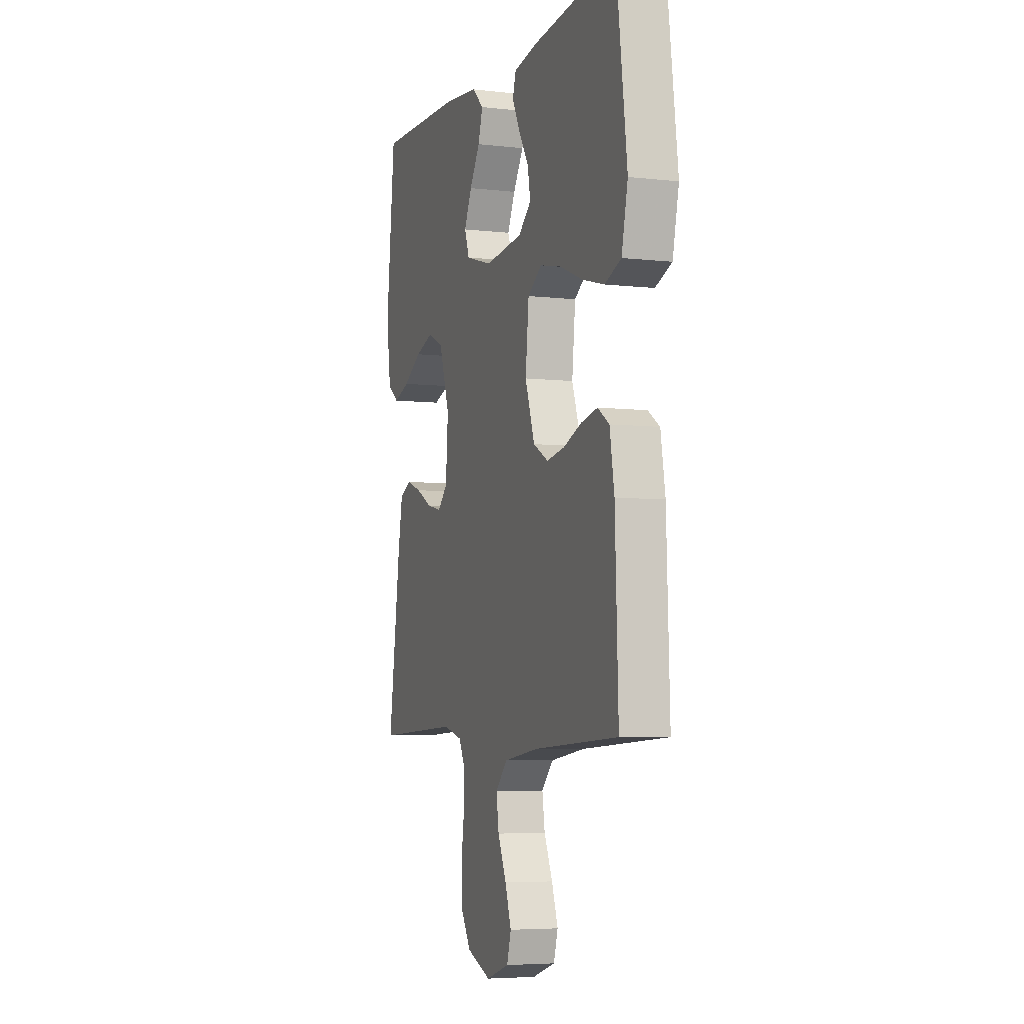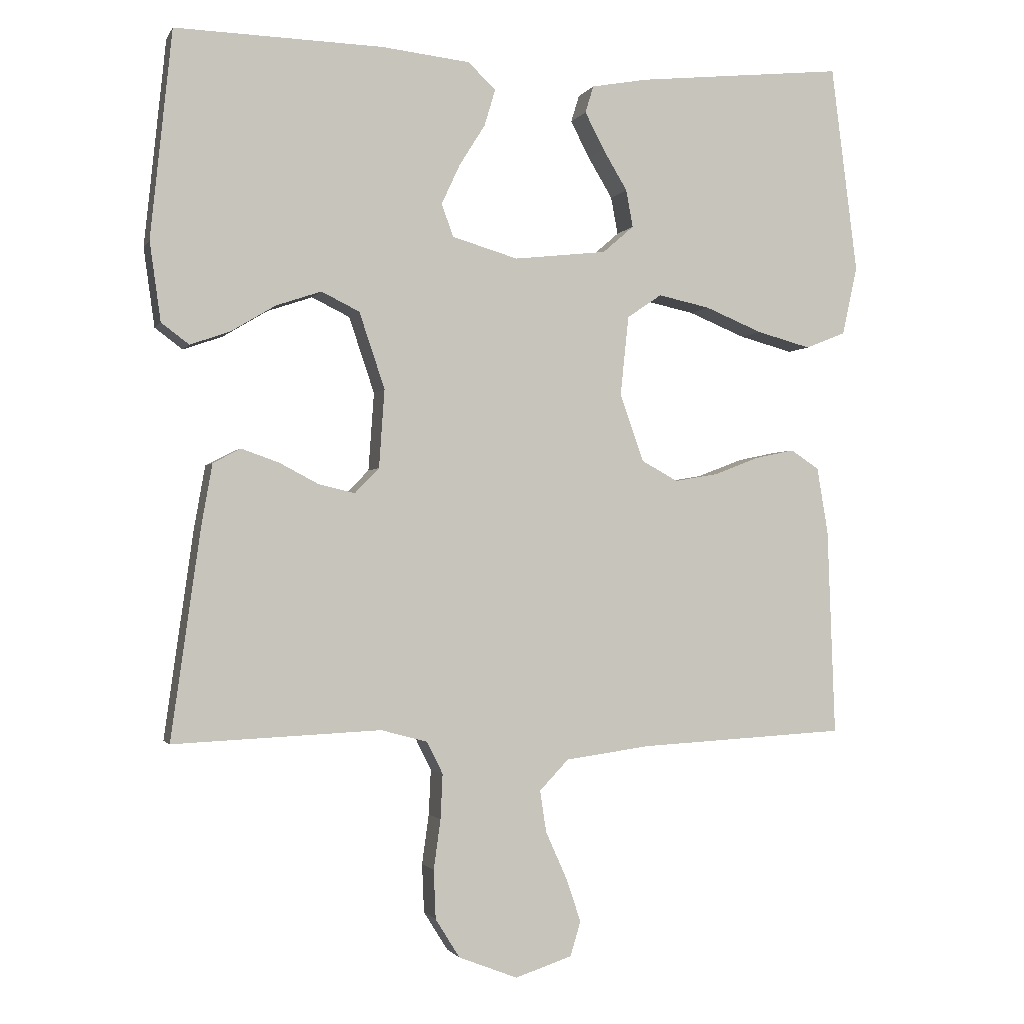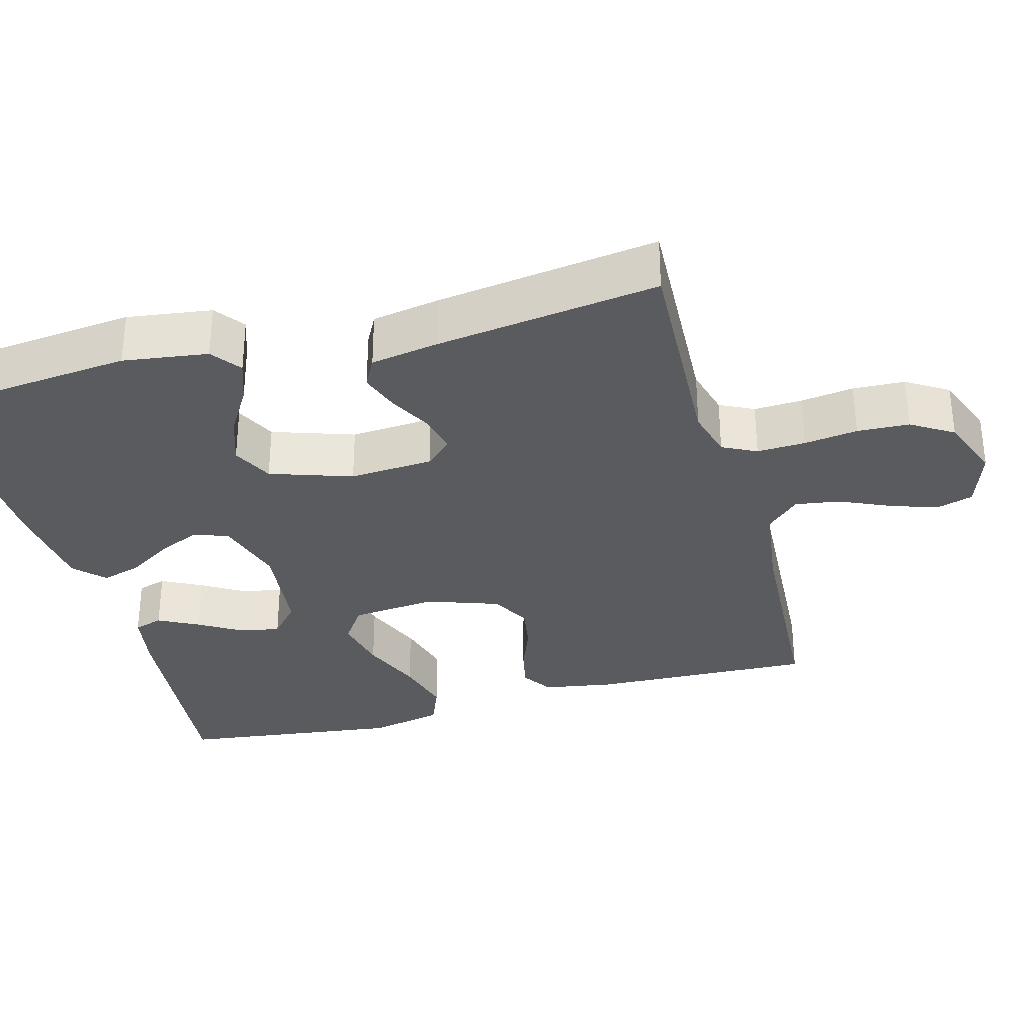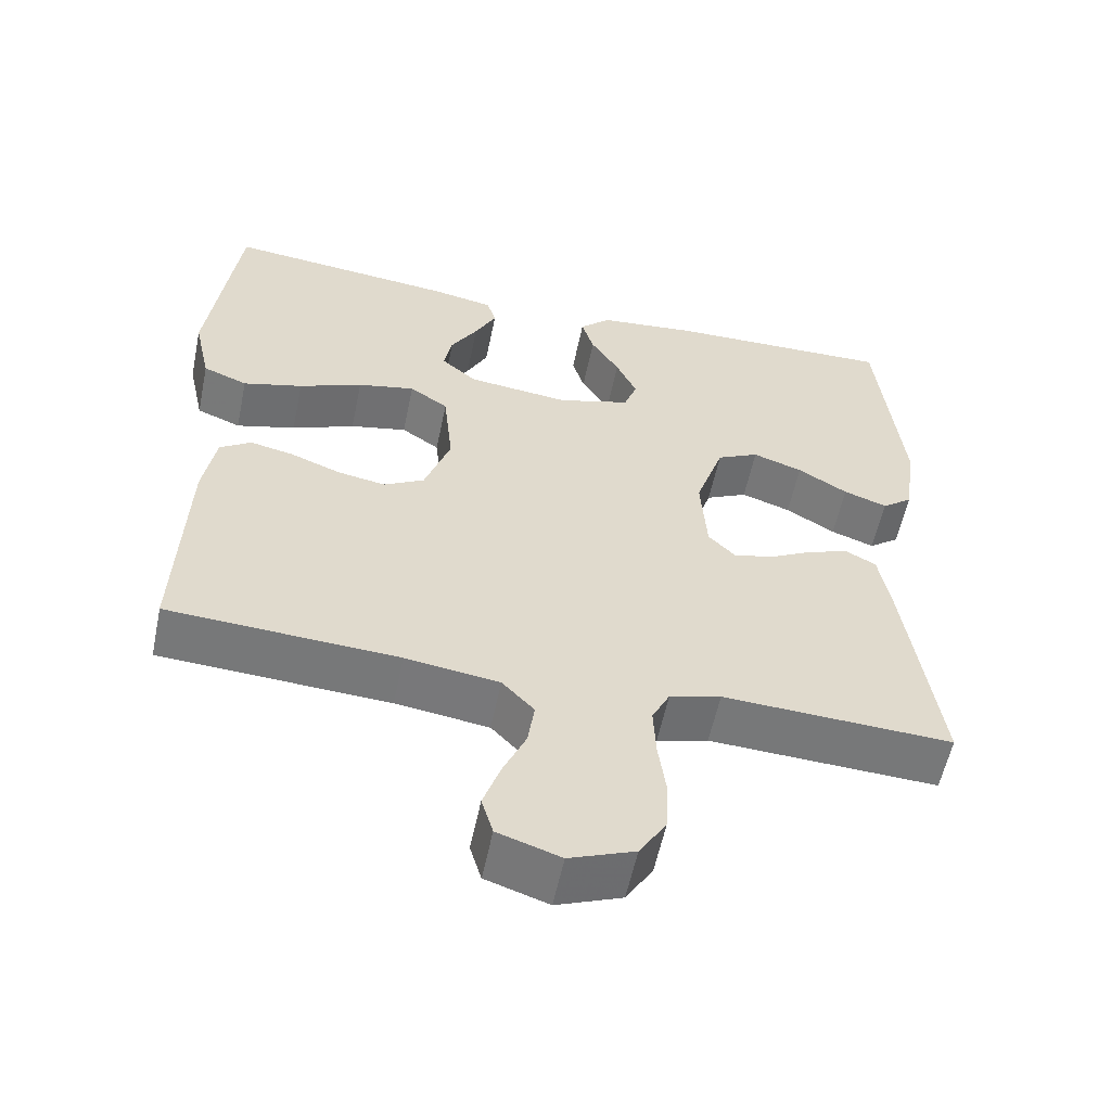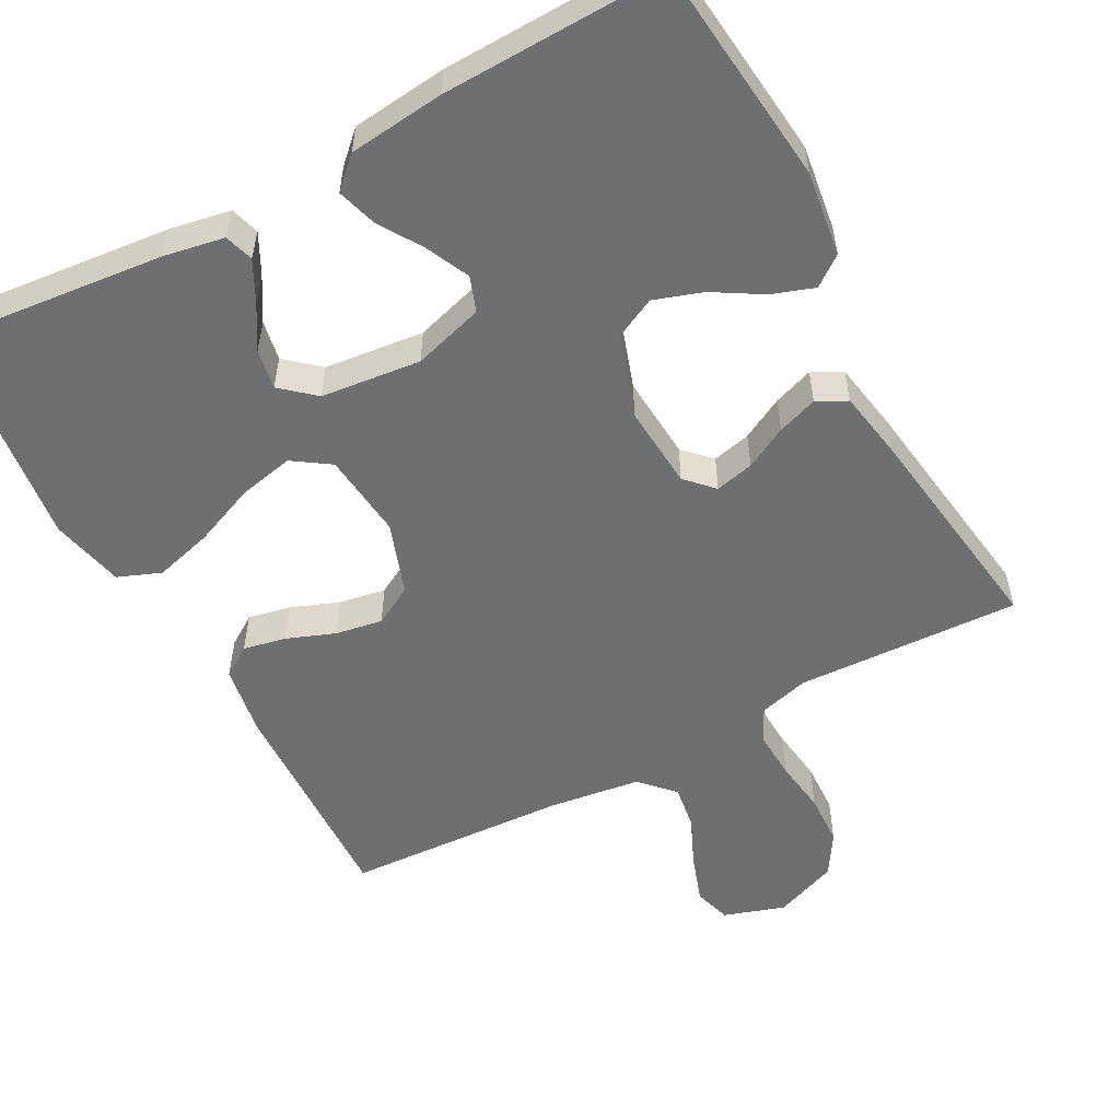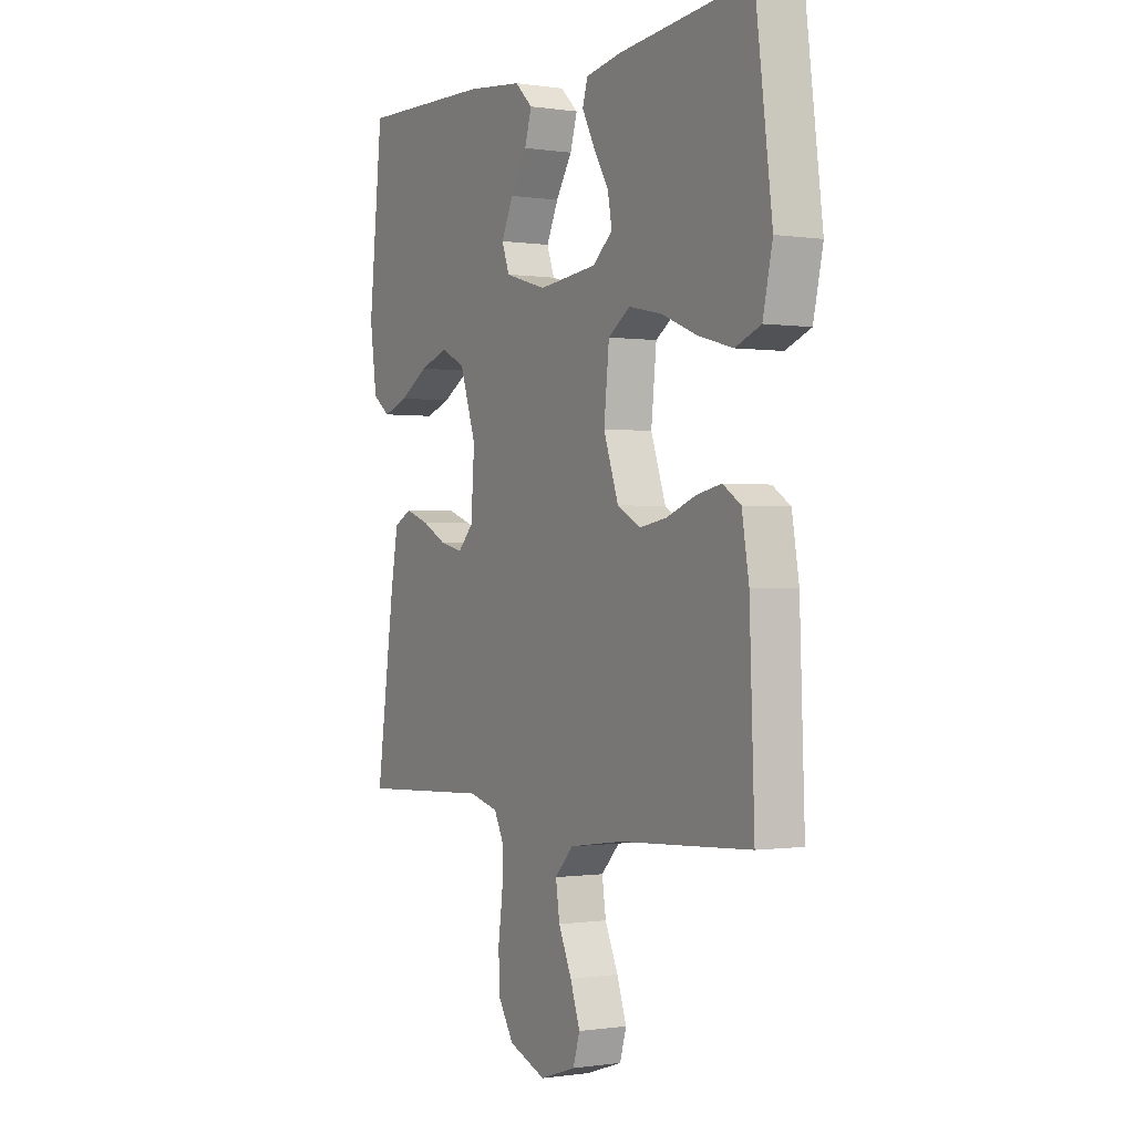
<metadata>
{"format":"obj","ext":"obj","renderer":"f3d","projection":"perspective","resolution":1024,"background":"white","views":[{"elev":-5.5,"azim":-109.5,"up":"+Z"},{"elev":-1.6,"azim":164.0,"up":"+Z"},{"elev":-32.4,"azim":105.3,"up":"+Y"},{"elev":-57.1,"azim":-11.7,"up":"+Z"},{"elev":-54.6,"azim":28.4,"up":"+Y"},{"elev":-0.4,"azim":-119.6,"up":"+Z"}]}
</metadata>
<code>
v 0.5 0.07 0.5
v 0.531 0.07 0.2
v 0.515 0.07 0.086
v 0.475 0.07 0.056
v 0.418 0.07 0.076
v 0.353 0.07 0.115
v 0.288 0.07 0.137
v 0.233 0.07 0.11
v 0.196 0.07 0
v 0.204 0.07 -0.113
v 0.239 0.07 -0.149
v 0.291 0.07 -0.137
v 0.348 0.07 -0.107
v 0.402 0.07 -0.088
v 0.442 0.07 -0.109
v 0.458 0.07 -0.2
v 0.5 0.07 -0.5
v 0.2 0.07 -0.486
v 0.133 0.07 -0.504
v 0.11 0.07 -0.55
v 0.113 0.07 -0.615
v 0.123 0.07 -0.687
v 0.12 0.07 -0.757
v 0.085 0.07 -0.813
v 0 0.07 -0.846
v -0.082 0.07 -0.819
v -0.097 0.07 -0.769
v -0.075 0.07 -0.705
v -0.045 0.07 -0.638
v -0.036 0.07 -0.578
v -0.078 0.07 -0.534
v -0.2 0.07 -0.517
v -0.5 0.07 -0.5
v -0.489 0.07 -0.2
v -0.473 0.07 -0.105
v -0.432 0.07 -0.078
v -0.375 0.07 -0.09
v -0.31 0.07 -0.115
v -0.247 0.07 -0.126
v -0.194 0.07 -0.097
v -0.16 0.07 0
v -0.172 0.07 0.115
v -0.222 0.07 0.149
v -0.297 0.07 0.133
v -0.38 0.07 0.099
v -0.458 0.07 0.078
v -0.516 0.07 0.101
v -0.538 0.07 0.2
v -0.5 0.07 0.5
v -0.2 0.07 0.469
v -0.118 0.07 0.454
v -0.106 0.07 0.415
v -0.134 0.07 0.361
v -0.169 0.07 0.303
v -0.179 0.07 0.249
v -0.134 0.07 0.21
v 0 0.07 0.195
v 0.095 0.07 0.223
v 0.112 0.07 0.27
v 0.085 0.07 0.328
v 0.048 0.07 0.387
v 0.032 0.07 0.44
v 0.072 0.07 0.478
v 0.2 0.07 0.492
v 0.5 0 0.5
v 0.531 0 0.2
v 0.515 0 0.086
v 0.475 0 0.056
v 0.418 0 0.076
v 0.353 0 0.115
v 0.288 0 0.137
v 0.233 0 0.11
v 0.196 0 0
v 0.204 0 -0.113
v 0.239 0 -0.149
v 0.291 0 -0.137
v 0.348 0 -0.107
v 0.402 0 -0.088
v 0.442 0 -0.109
v 0.458 0 -0.2
v 0.5 0 -0.5
v 0.2 0 -0.486
v 0.133 0 -0.504
v 0.11 0 -0.55
v 0.113 0 -0.615
v 0.123 0 -0.687
v 0.12 0 -0.757
v 0.085 0 -0.813
v 0 0 -0.846
v -0.082 0 -0.819
v -0.097 0 -0.769
v -0.075 0 -0.705
v -0.045 0 -0.638
v -0.036 0 -0.578
v -0.078 0 -0.534
v -0.2 0 -0.517
v -0.5 0 -0.5
v -0.489 0 -0.2
v -0.473 0 -0.105
v -0.432 0 -0.078
v -0.375 0 -0.09
v -0.31 0 -0.115
v -0.247 0 -0.126
v -0.194 0 -0.097
v -0.16 0 0
v -0.172 0 0.115
v -0.222 0 0.149
v -0.297 0 0.133
v -0.38 0 0.099
v -0.458 0 0.078
v -0.516 0 0.101
v -0.538 0 0.2
v -0.5 0 0.5
v -0.2 0 0.469
v -0.118 0 0.454
v -0.106 0 0.415
v -0.134 0 0.361
v -0.169 0 0.303
v -0.179 0 0.249
v -0.134 0 0.21
v 0 0 0.195
v 0.095 0 0.223
v 0.112 0 0.27
v 0.085 0 0.328
v 0.048 0 0.387
v 0.032 0 0.44
v 0.072 0 0.478
v 0.2 0 0.492
f 4 5 6
f 3 4 6
f 2 3 6
f 1 2 6
f 64 1 6
f 63 64 6
f 62 63 6
f 61 62 6
f 60 61 6
f 59 60 6 7
f 58 59 7 8
f 57 58 8 9
f 56 57 9 10
f 55 56 10 11
f 52 53 54
f 51 52 54
f 50 51 54
f 49 50 54
f 48 49 54
f 47 48 54
f 46 47 54
f 45 46 54
f 44 45 54
f 43 44 54 55
f 42 43 55 11
f 36 37 38
f 35 36 38
f 34 35 38
f 33 34 38
f 32 33 38
f 31 32 38 39
f 30 31 39 40
f 27 28 29
f 26 27 29
f 25 26 29
f 24 25 29
f 23 24 29
f 22 23 29
f 21 22 29
f 20 21 29 30
f 30 40 41
f 20 30 41
f 19 20 41
f 16 17 18
f 15 16 18
f 14 15 18
f 13 14 18
f 12 13 18
f 11 12 18 19
f 11 19 41 42
f 70 69 68
f 70 68 67
f 70 67 66
f 70 66 65
f 70 65 128
f 70 128 127
f 70 127 126
f 70 126 125
f 70 125 124
f 71 70 124 123
f 72 71 123 122
f 73 72 122 121
f 74 73 121 120
f 75 74 120 119
f 118 117 116
f 118 116 115
f 118 115 114
f 118 114 113
f 118 113 112
f 118 112 111
f 118 111 110
f 118 110 109
f 118 109 108
f 119 118 108 107
f 75 119 107 106
f 102 101 100
f 102 100 99
f 102 99 98
f 102 98 97
f 102 97 96
f 103 102 96 95
f 104 103 95 94
f 93 92 91
f 93 91 90
f 93 90 89
f 93 89 88
f 93 88 87
f 93 87 86
f 93 86 85
f 94 93 85 84
f 105 104 94
f 105 94 84
f 105 84 83
f 82 81 80
f 82 80 79
f 82 79 78
f 82 78 77
f 82 77 76
f 83 82 76 75
f 106 105 83 75
f 1 65 66 2
f 2 66 67 3
f 3 67 68 4
f 4 68 69 5
f 5 69 70 6
f 6 70 71 7
f 7 71 72 8
f 8 72 73 9
f 9 73 74 10
f 10 74 75 11
f 11 75 76 12
f 12 76 77 13
f 13 77 78 14
f 14 78 79 15
f 15 79 80 16
f 16 80 81 17
f 17 81 82 18
f 18 82 83 19
f 19 83 84 20
f 20 84 85 21
f 21 85 86 22
f 22 86 87 23
f 23 87 88 24
f 24 88 89 25
f 25 89 90 26
f 26 90 91 27
f 27 91 92 28
f 28 92 93 29
f 29 93 94 30
f 30 94 95 31
f 31 95 96 32
f 32 96 97 33
f 33 97 98 34
f 34 98 99 35
f 35 99 100 36
f 36 100 101 37
f 37 101 102 38
f 38 102 103 39
f 39 103 104 40
f 40 104 105 41
f 41 105 106 42
f 42 106 107 43
f 43 107 108 44
f 44 108 109 45
f 45 109 110 46
f 46 110 111 47
f 47 111 112 48
f 48 112 113 49
f 49 113 114 50
f 50 114 115 51
f 51 115 116 52
f 52 116 117 53
f 53 117 118 54
f 54 118 119 55
f 55 119 120 56
f 56 120 121 57
f 57 121 122 58
f 58 122 123 59
f 59 123 124 60
f 60 124 125 61
f 61 125 126 62
f 62 126 127 63
f 63 127 128 64
f 64 128 65 1

</code>
